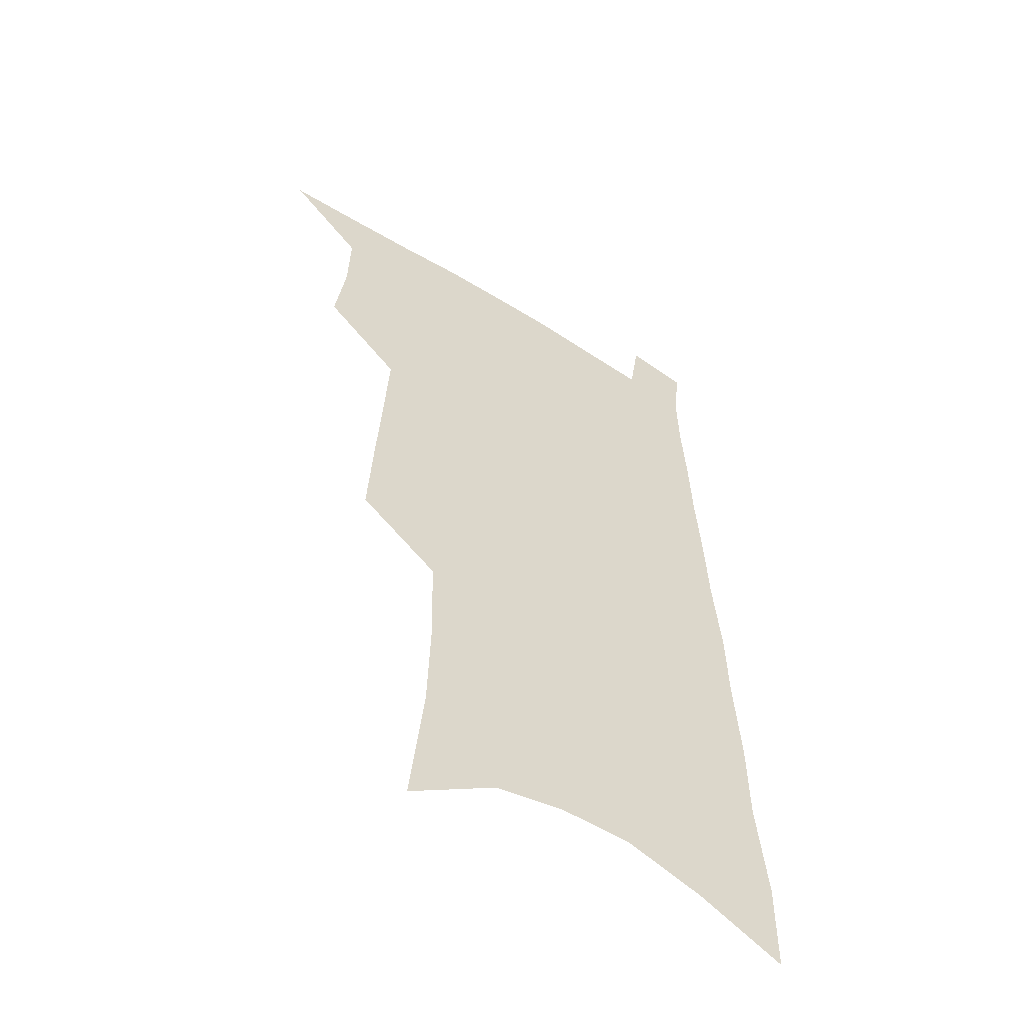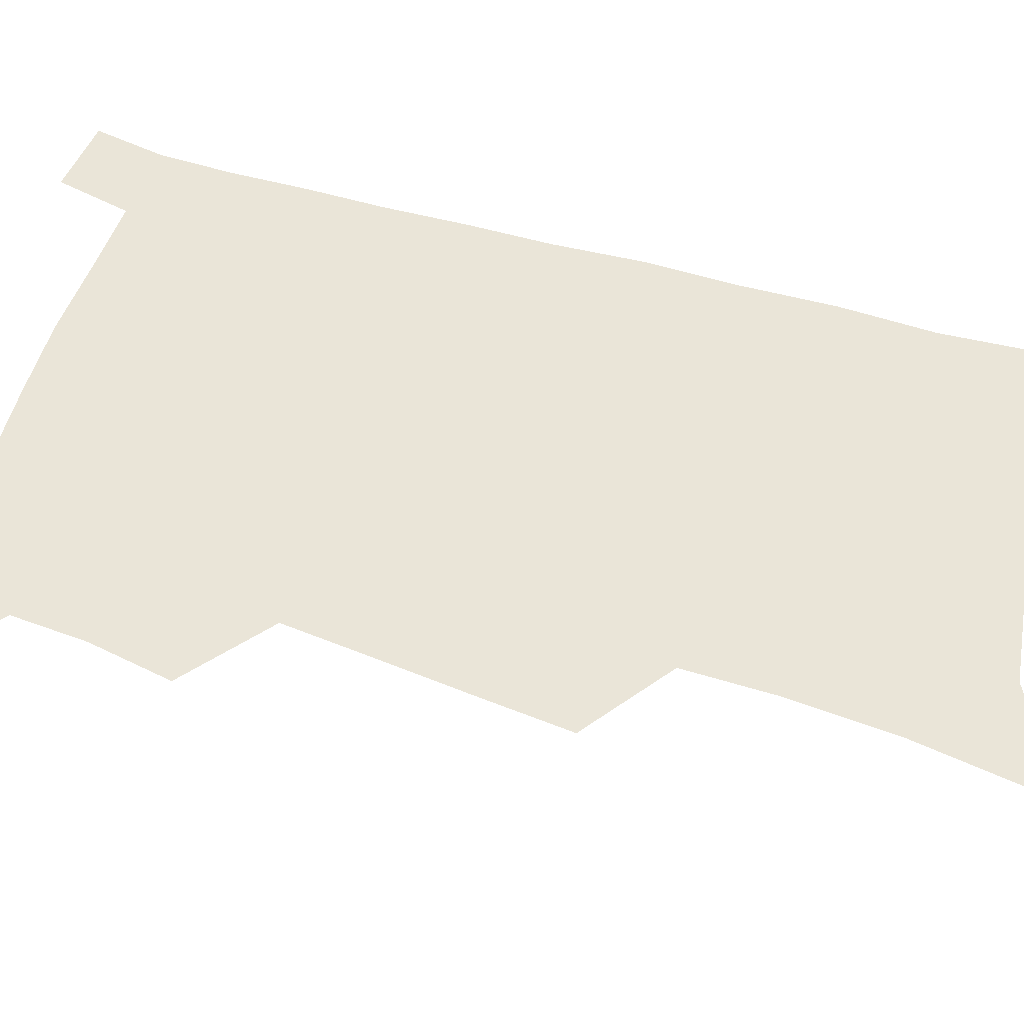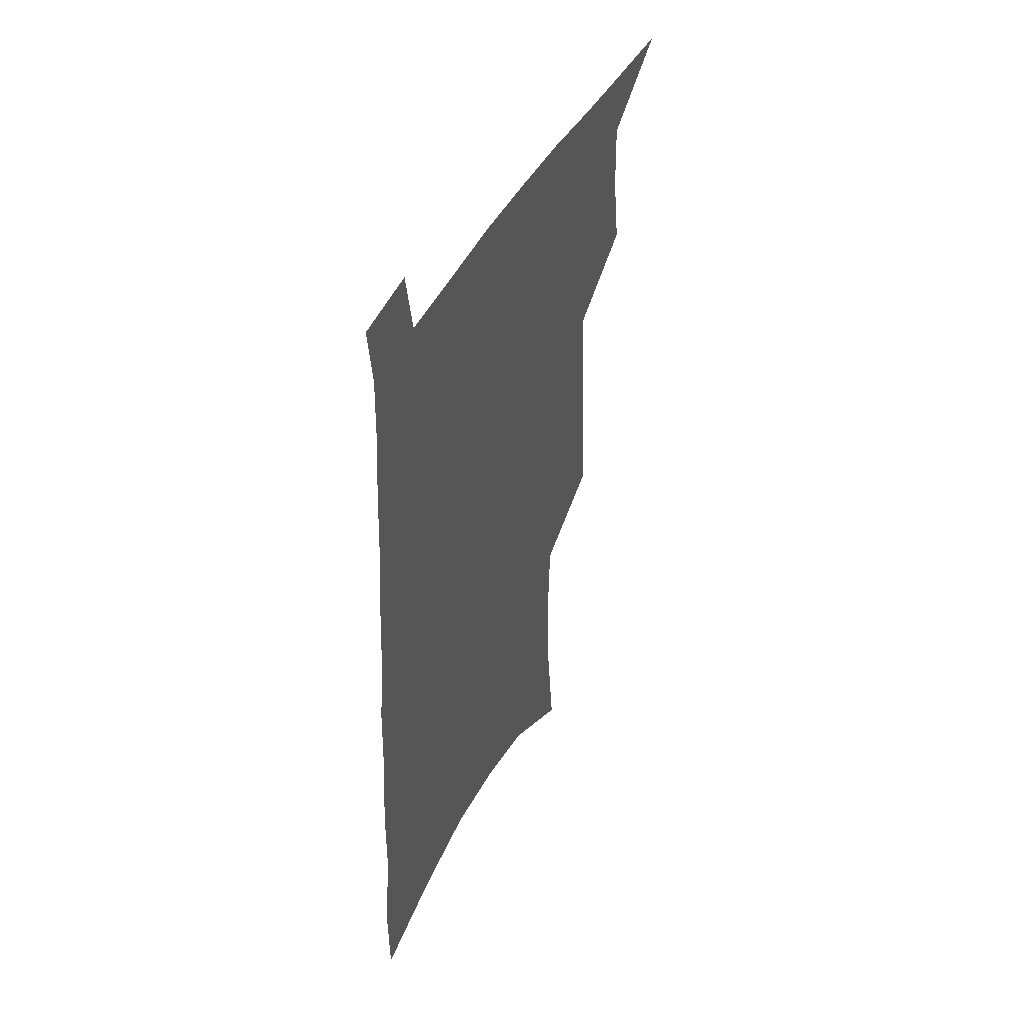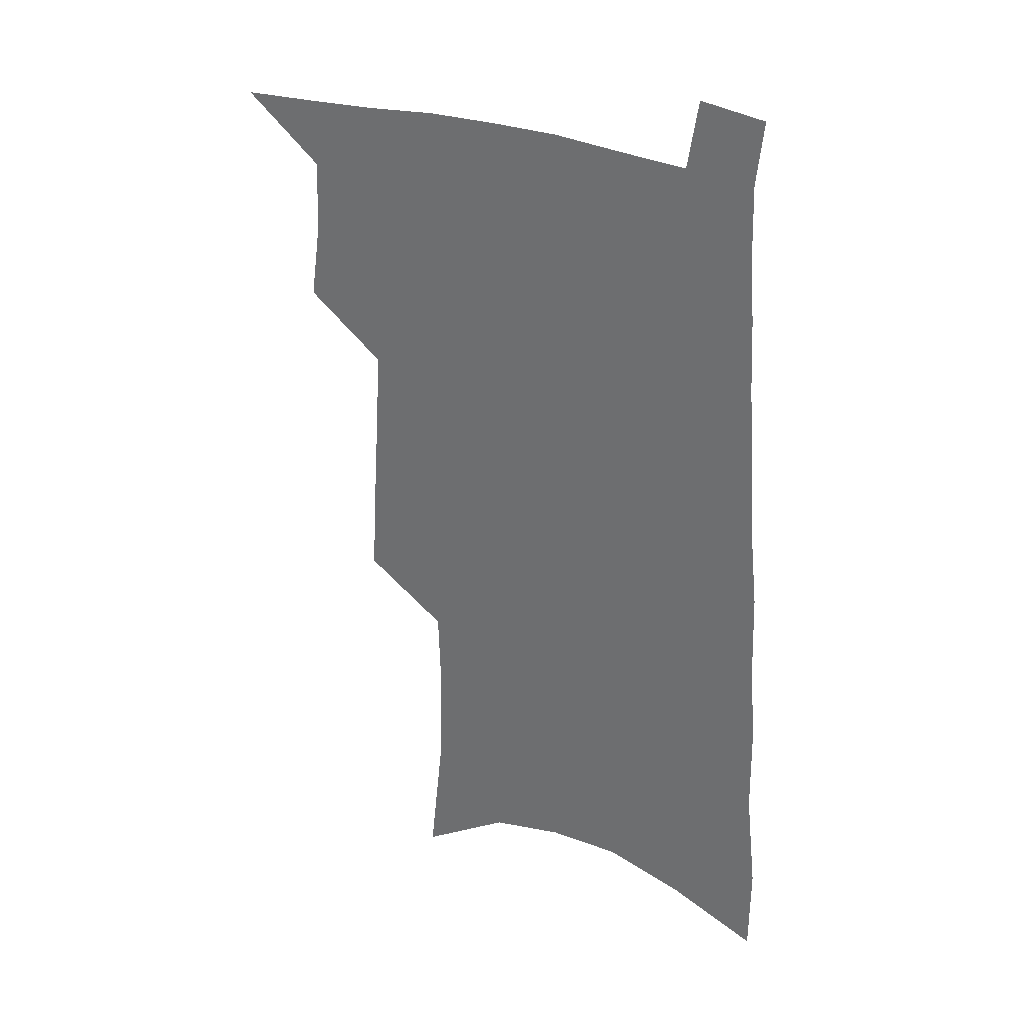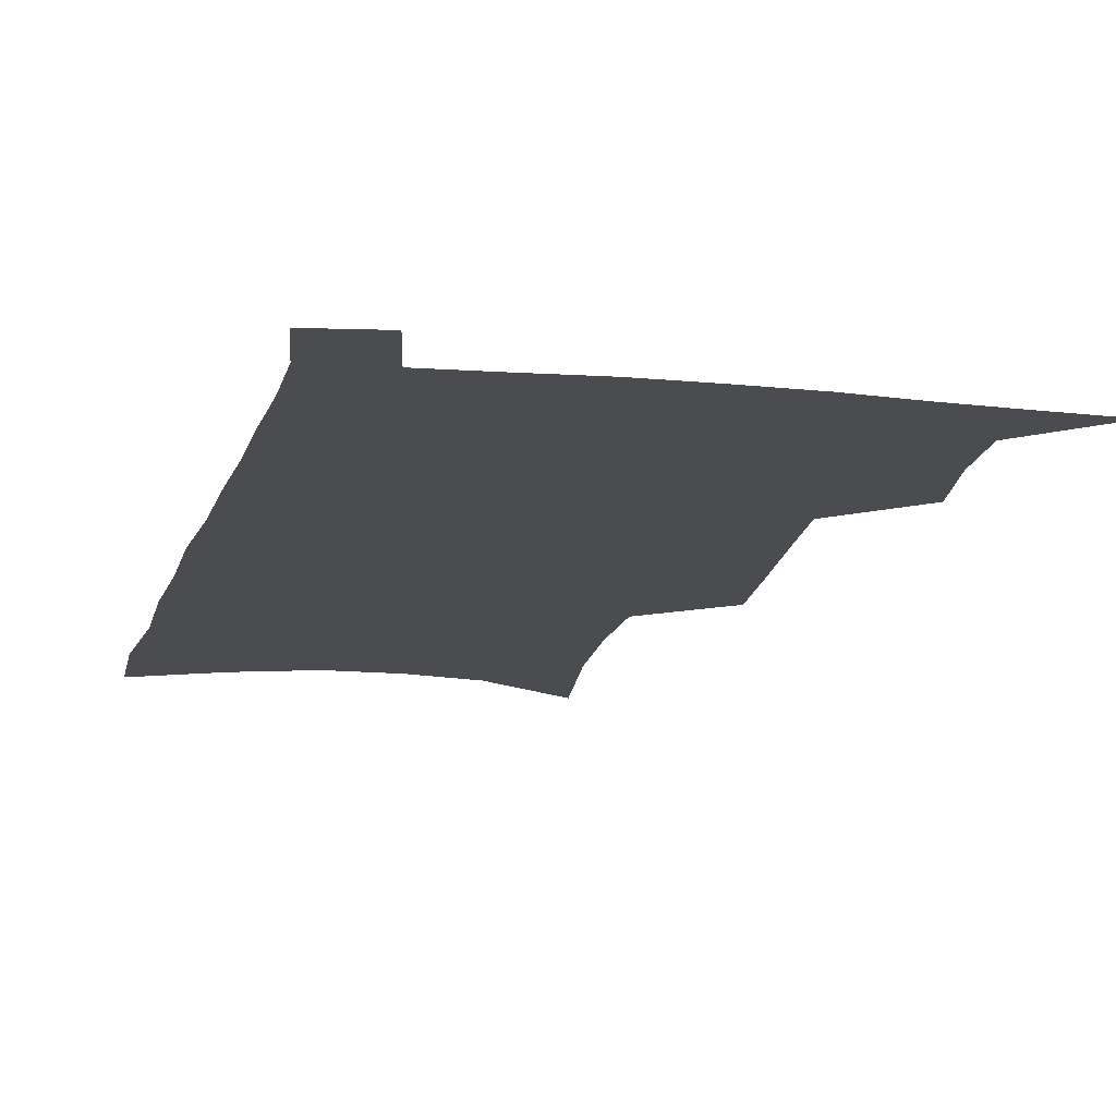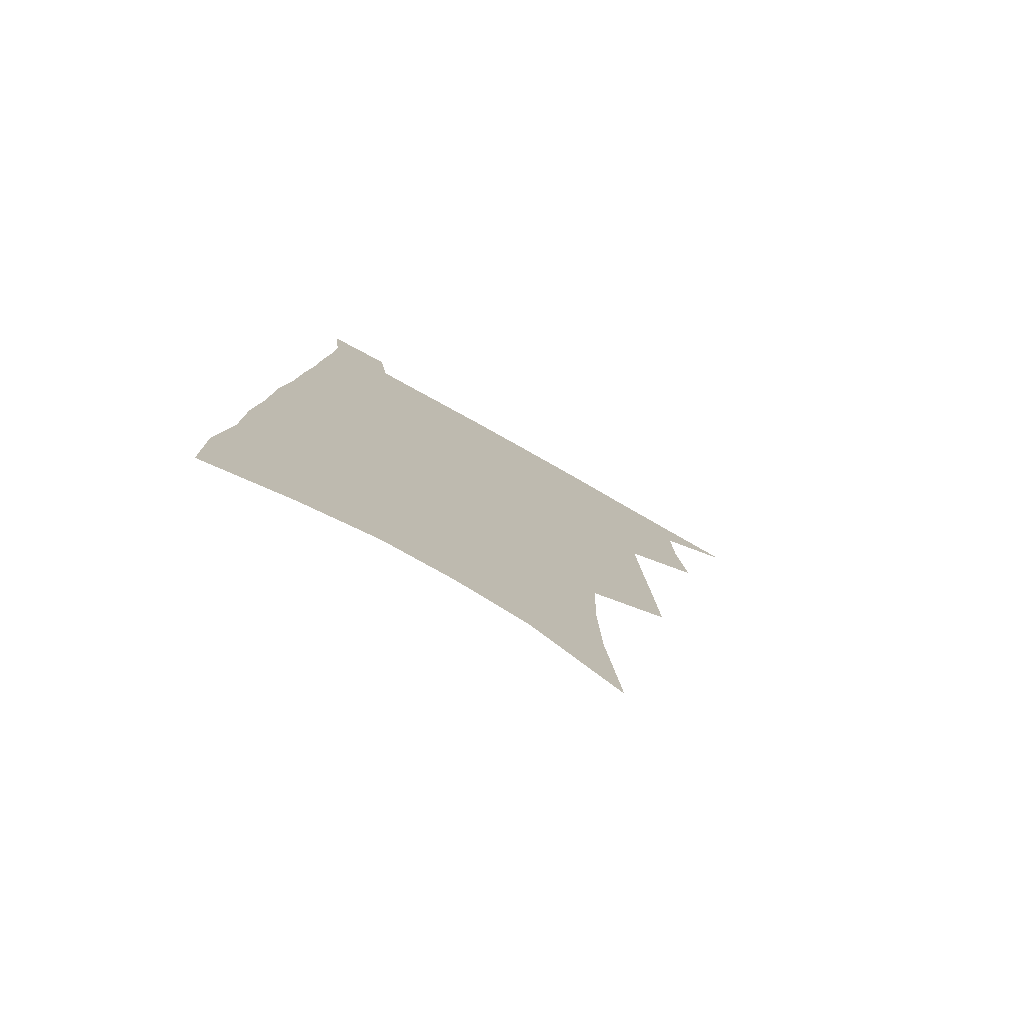
<metadata>
{"format":"obj","ext":"obj","renderer":"f3d","projection":"perspective","resolution":1024,"background":"white","views":[{"elev":-54.2,"azim":-33.9,"up":"+Y"},{"elev":59.2,"azim":-70.9,"up":"+Z"},{"elev":48.9,"azim":117.8,"up":"+Y"},{"elev":31.7,"azim":27.7,"up":"+Y"},{"elev":-14.9,"azim":168.7,"up":"+Z"},{"elev":-78.2,"azim":150.7,"up":"+Y"}]}
</metadata>
<code>
v 493 529.5 0
v 517.7 447.2 0
v 521.9 477.6 0
v 522.6 504.7 0
v 522.3 531.1 0
v 541.9 322.4 0
v 543.9 357.9 0
v 546.1 391.6 0
v 547.9 423.2 0
v 549.9 452.8 0
v 552.2 481 0
v 551.2 506.7 0
v 549.3 532.8 0
v 568.1 174.6 0
v 573.6 226.6 0
v 574.7 266.5 0
v 573.7 299.9 0
v 576.6 338.5 0
v 577.2 370.6 0
v 577.8 401 0
v 578.5 429.9 0
v 579 457 0
v 579.5 483 0
v 578.9 507.9 0
v 575.7 535.4 0
v 603.8 197.4 0
v 604.2 238.7 0
v 603.5 274.3 0
v 603.6 310.4 0
v 604.7 346.3 0
v 604.2 375.2 0
v 605 406.5 0
v 604.8 432.8 0
v 604.8 458.8 0
v 604.9 484.2 0
v 604.3 509 0
v 602.3 536.3 0
v 632.7 202.8 0
v 632 243.3 0
v 631.1 278.8 0
v 630.5 313.9 0
v 630.1 346.7 0
v 629.8 376.6 0
v 629.8 405.8 0
v 629.6 434.2 0
v 629.7 459.7 0
v 629.7 484.6 0
v 629.8 509.2 0
v 628.7 536.5 0
v 661.2 202.8 0
v 659.7 241.3 0
v 658.3 277.5 0
v 656.9 312.6 0
v 655.8 346 0
v 655.2 376.3 0
v 655 404.6 0
v 654.7 432.4 0
v 654.7 458.6 0
v 654.3 484.7 0
v 654.8 509.4 0
v 655.8 534.6 0
v 692.4 193.5 0
v 689.4 234.3 0
v 687.3 271.4 0
v 684.9 307.2 0
v 683.4 340.3 0
v 683.1 370.5 0
v 681.8 400.6 0
v 681 429.1 0
v 680.5 456.4 0
v 679.6 483.2 0
v 680 508.4 0
v 681.4 533.2 0
v 685.6 559.7 0
v 727.6 178.1 0
v 727.8 214.6 0
v 723.6 254.9 0
v 723.1 289.3 0
v 720.5 324.3 0
v 719.5 356.5 0
v 716.2 389.4 0
v 714.5 419.7 0
v 712.1 449.5 0
v 710.8 477.6 0
v 708.8 505.2 0
v 708 531.5 0
v 710.8 556.3 0
f 4 5 1
f 9 10 2
f 2 10 3
f 10 11 3
f 3 11 4
f 11 12 4
f 4 12 5
f 12 13 5
f 17 18 6
f 6 18 7
f 18 19 7
f 7 19 8
f 19 20 8
f 8 20 9
f 20 21 9
f 9 21 10
f 21 22 10
f 10 22 11
f 22 23 11
f 11 23 12
f 23 24 12
f 12 24 13
f 24 25 13
f 14 26 15
f 26 27 15
f 15 27 16
f 27 28 16
f 16 28 17
f 28 29 17
f 17 29 18
f 29 30 18
f 18 30 19
f 30 31 19
f 19 31 20
f 31 32 20
f 20 32 21
f 32 33 21
f 21 33 22
f 33 34 22
f 22 34 23
f 34 35 23
f 23 35 24
f 35 36 24
f 24 36 25
f 36 37 25
f 26 38 27
f 38 39 27
f 27 39 28
f 39 40 28
f 28 40 29
f 40 41 29
f 29 41 30
f 41 42 30
f 30 42 31
f 42 43 31
f 31 43 32
f 43 44 32
f 32 44 33
f 44 45 33
f 33 45 34
f 45 46 34
f 34 46 35
f 46 47 35
f 35 47 36
f 47 48 36
f 36 48 37
f 48 49 37
f 38 50 39
f 50 51 39
f 39 51 40
f 51 52 40
f 40 52 41
f 52 53 41
f 41 53 42
f 53 54 42
f 42 54 43
f 54 55 43
f 43 55 44
f 55 56 44
f 44 56 45
f 56 57 45
f 45 57 46
f 57 58 46
f 46 58 47
f 58 59 47
f 47 59 48
f 59 60 48
f 48 60 49
f 60 61 49
f 50 62 51
f 62 63 51
f 51 63 52
f 63 64 52
f 52 64 53
f 64 65 53
f 53 65 54
f 65 66 54
f 54 66 55
f 66 67 55
f 55 67 56
f 67 68 56
f 56 68 57
f 68 69 57
f 57 69 58
f 69 70 58
f 58 70 59
f 70 71 59
f 59 71 60
f 71 72 60
f 60 72 61
f 72 73 61
f 62 75 63
f 75 76 63
f 63 76 64
f 76 77 64
f 64 77 65
f 77 78 65
f 65 78 66
f 78 79 66
f 66 79 67
f 79 80 67
f 67 80 68
f 80 81 68
f 68 81 69
f 81 82 69
f 69 82 70
f 82 83 70
f 70 83 71
f 83 84 71
f 71 84 72
f 84 85 72
f 72 85 73
f 85 86 73
f 73 86 74
f 86 87 74

</code>
